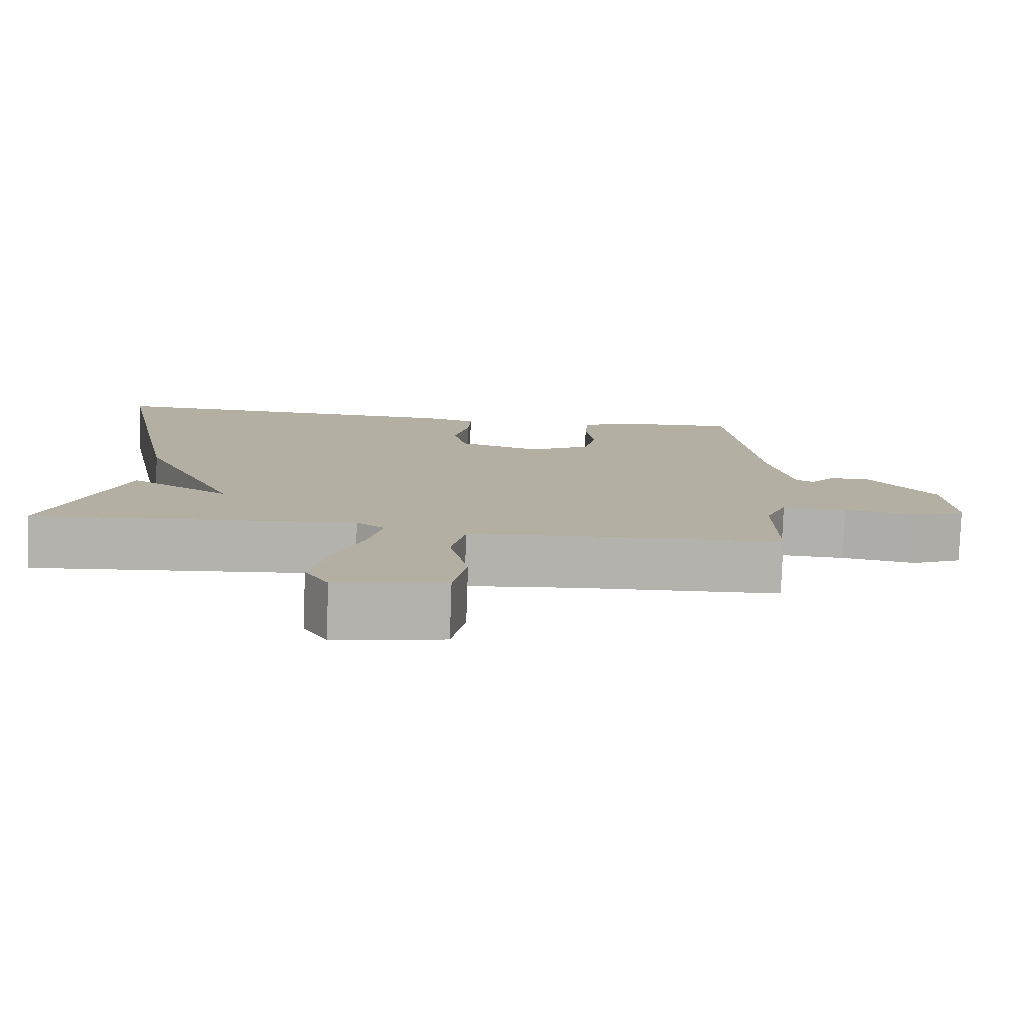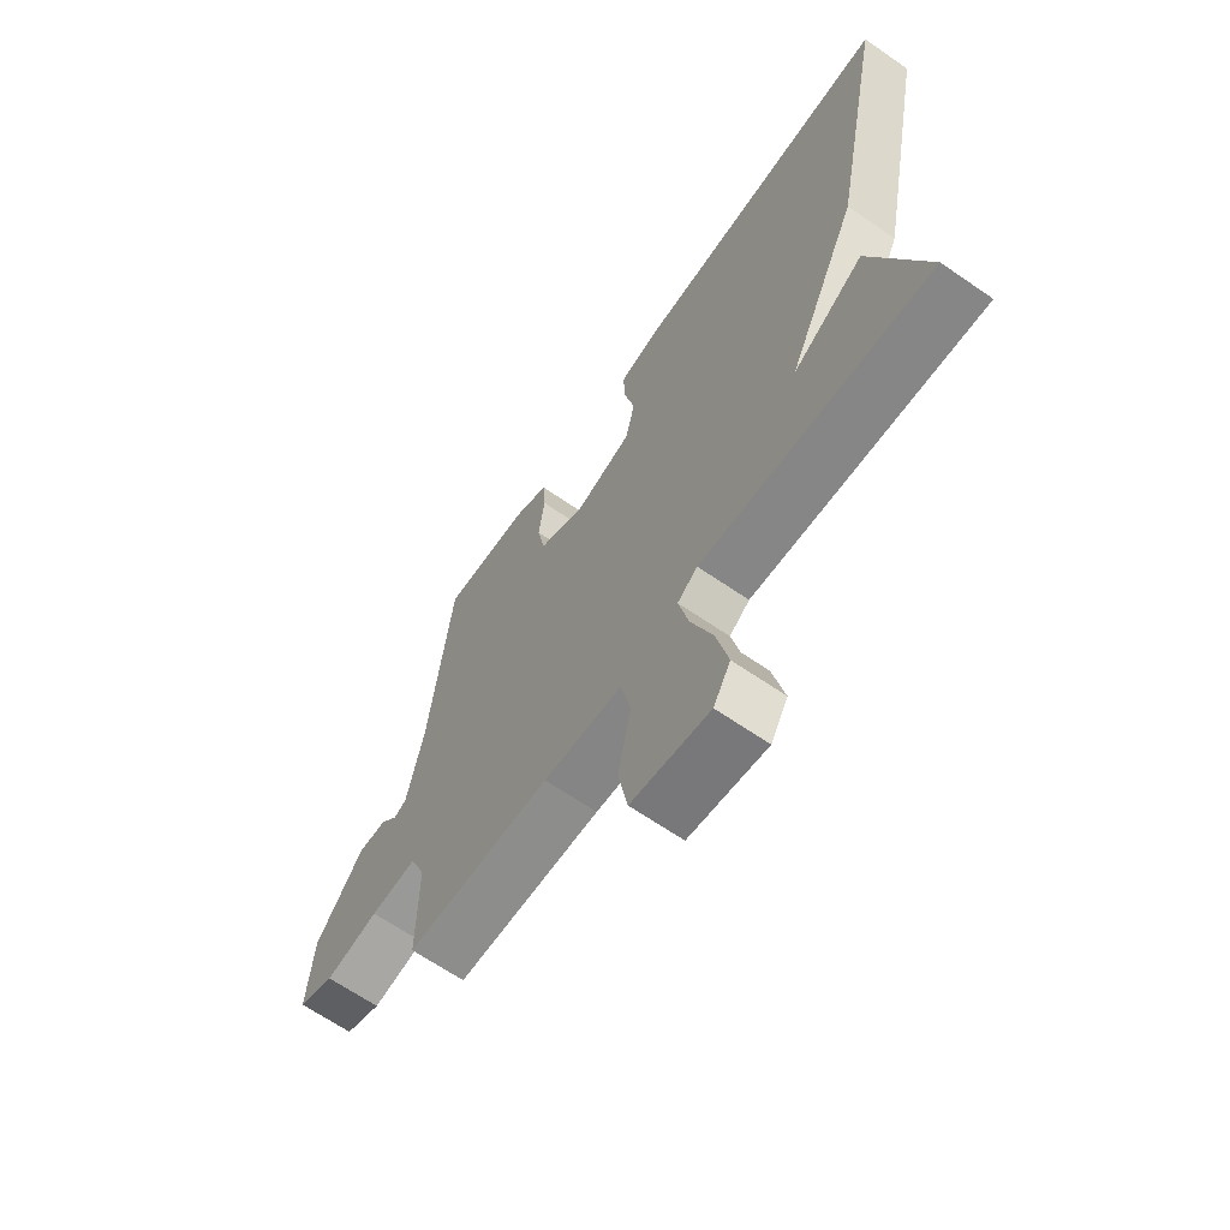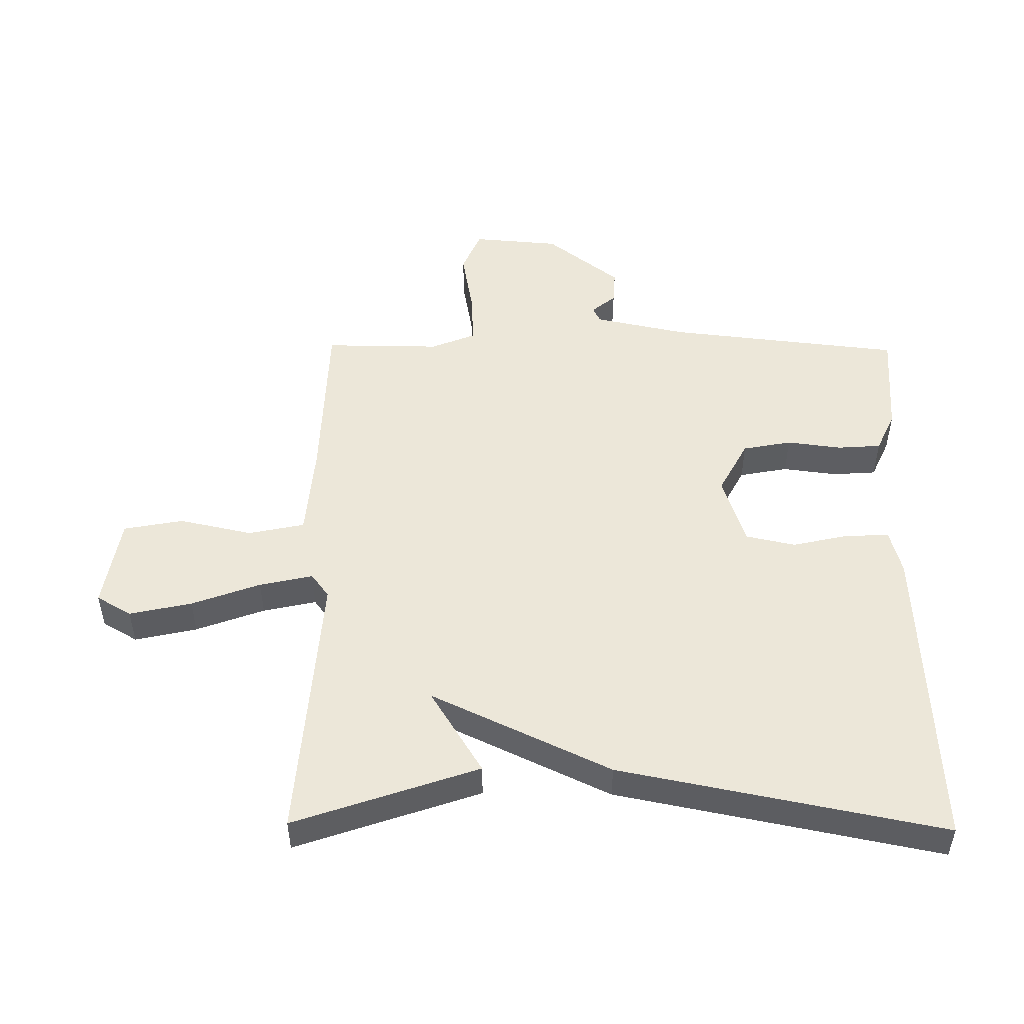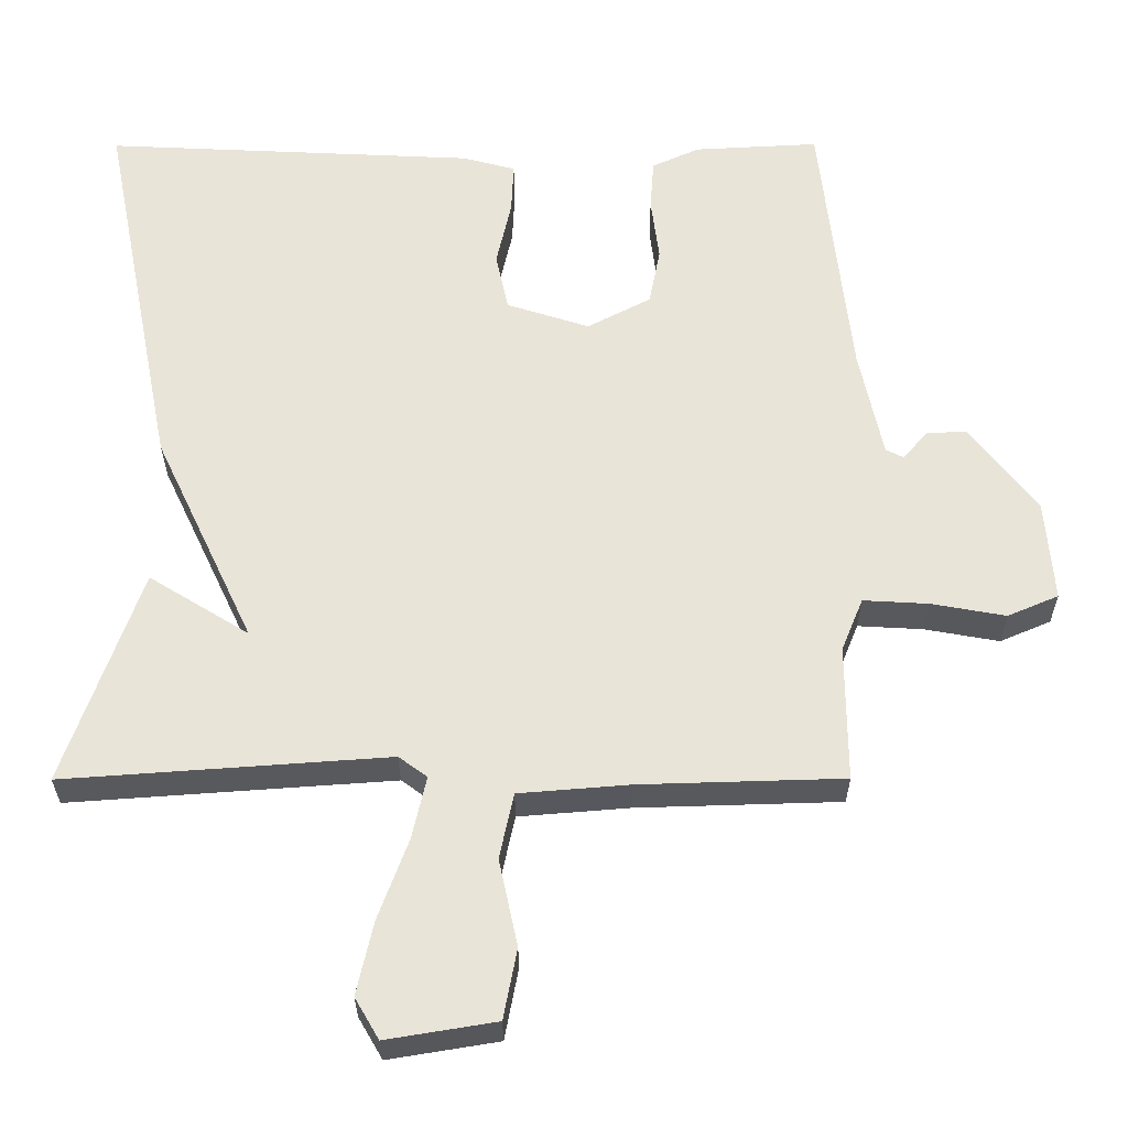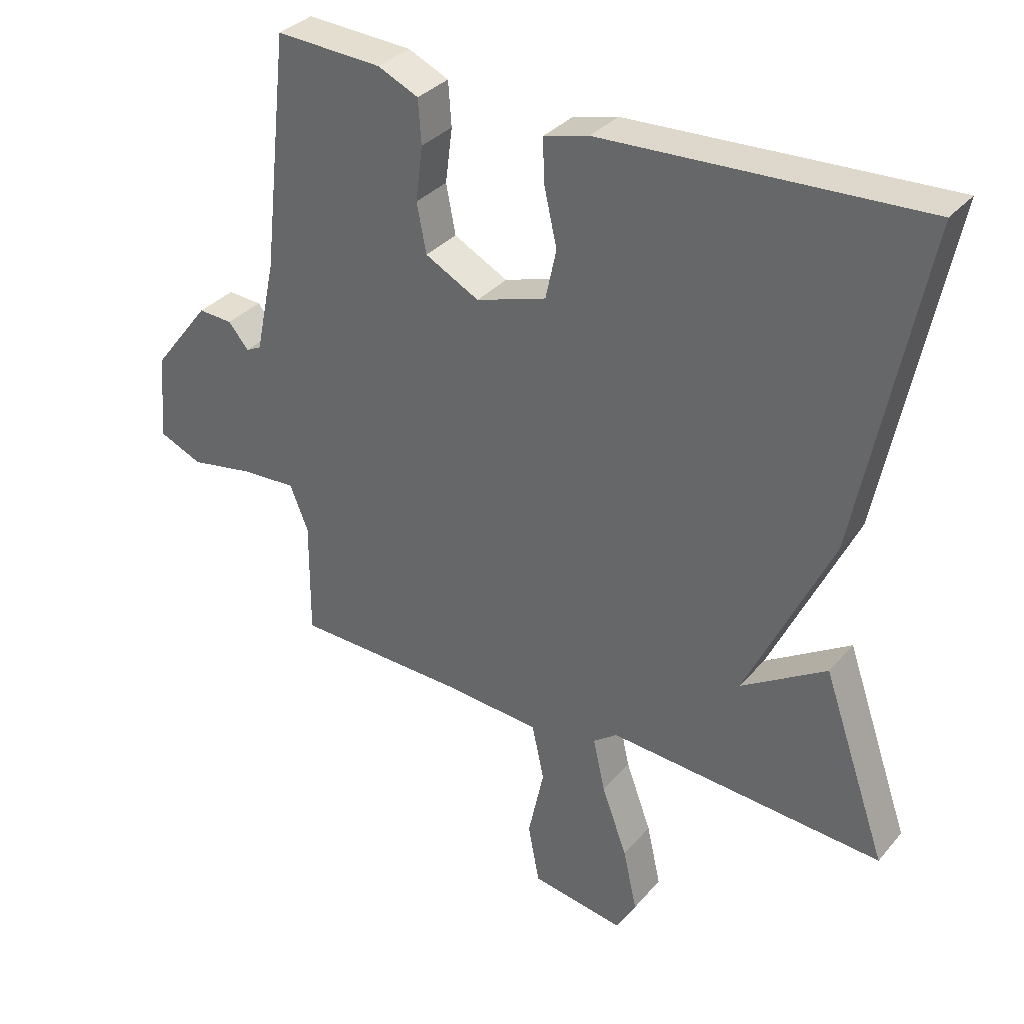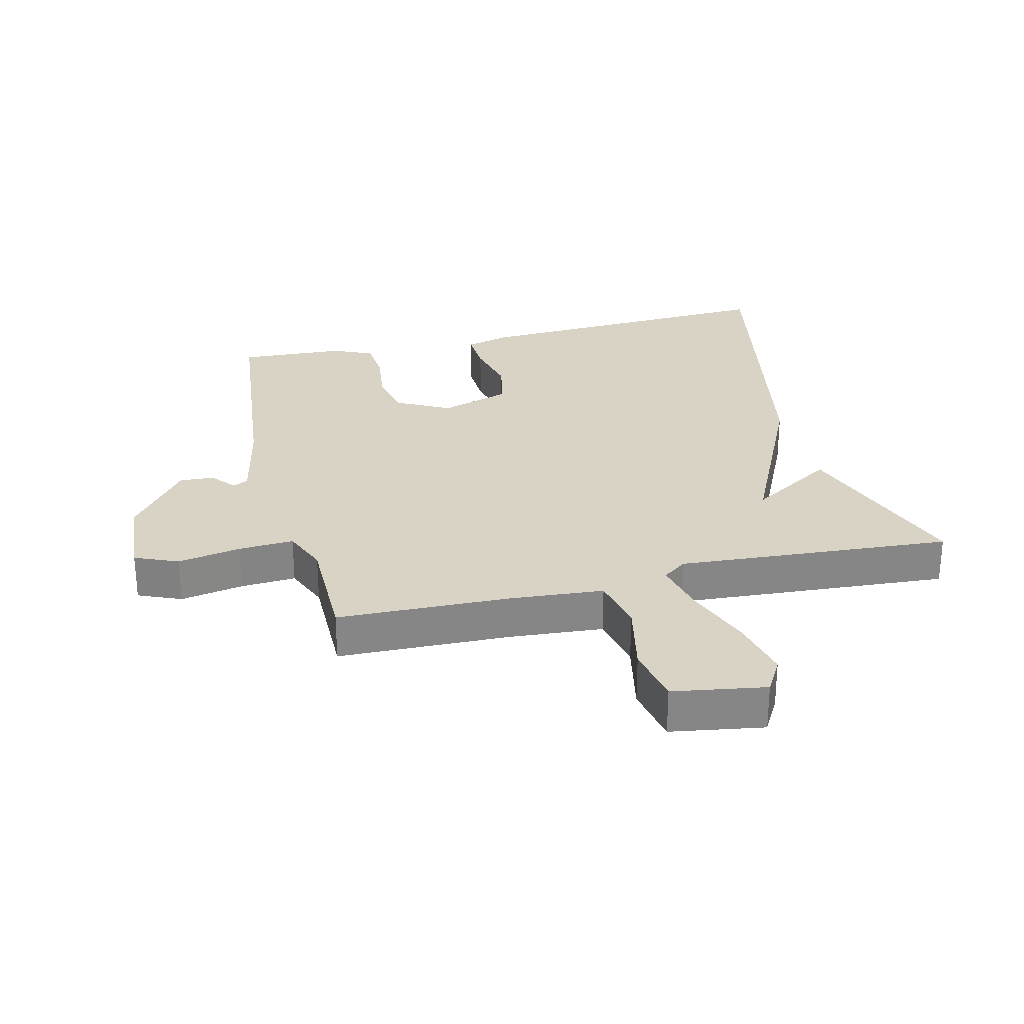
<metadata>
{"format":"obj","ext":"obj","renderer":"f3d","projection":"perspective","resolution":1024,"background":"white","views":[{"elev":-79.2,"azim":-2.0,"up":"+Z"},{"elev":-65.9,"azim":-124.7,"up":"+Z"},{"elev":50.1,"azim":-89.3,"up":"+Y"},{"elev":-29.6,"azim":0.2,"up":"+Z"},{"elev":33.5,"azim":-146.1,"up":"+Z"},{"elev":28.3,"azim":166.2,"up":"+Y"}]}
</metadata>
<code>
v -0.5 0.07 0.5
v -0.001 0.07 0.476
v 0.07 0.07 0.457
v 0.067 0.07 0.388
v 0.047 0.07 0.299
v 0.064 0.07 0.221
v 0.175 0.07 0.185
v 0.26 0.07 0.23
v 0.275 0.07 0.307
v 0.264 0.07 0.393
v 0.269 0.07 0.462
v 0.333 0.07 0.491
v 0.5 0.07 0.5
v 0.541 0.07 0.13
v 0.572 0.07 -0.016
v 0.596 0.07 -0.028
v 0.628 0.07 0.01
v 0.682 0.07 0.013
v 0.772 0.07 -0.103
v 0.783 0.07 -0.24
v 0.715 0.07 -0.269
v 0.615 0.07 -0.251
v 0.528 0.07 -0.246
v 0.499 0.07 -0.317
v 0.5 0.07 -0.5
v 0.228 0.07 -0.508
v 0.08 0.07 -0.52
v 0.061 0.07 -0.608
v 0.086 0.07 -0.724
v 0.068 0.07 -0.818
v -0.078 0.07 -0.842
v -0.11 0.07 -0.787
v -0.088 0.07 -0.689
v -0.048 0.07 -0.581
v -0.029 0.07 -0.497
v -0.067 0.07 -0.469
v -0.5 0.07 -0.5
v -0.399 0.07 -0.21
v -0.265 0.07 -0.293
v -0.399 0.07 -0.01
v -0.5 0 0.5
v -0.001 0 0.476
v 0.07 0 0.457
v 0.067 0 0.388
v 0.047 0 0.299
v 0.064 0 0.221
v 0.175 0 0.185
v 0.26 0 0.23
v 0.275 0 0.307
v 0.264 0 0.393
v 0.269 0 0.462
v 0.333 0 0.491
v 0.5 0 0.5
v 0.541 0 0.13
v 0.572 0 -0.016
v 0.596 0 -0.028
v 0.628 0 0.01
v 0.682 0 0.013
v 0.772 0 -0.103
v 0.783 0 -0.24
v 0.715 0 -0.269
v 0.615 0 -0.251
v 0.528 0 -0.246
v 0.499 0 -0.317
v 0.5 0 -0.5
v 0.228 0 -0.508
v 0.08 0 -0.52
v 0.061 0 -0.608
v 0.086 0 -0.724
v 0.068 0 -0.818
v -0.078 0 -0.842
v -0.11 0 -0.787
v -0.088 0 -0.689
v -0.048 0 -0.581
v -0.029 0 -0.497
v -0.067 0 -0.469
v -0.5 0 -0.5
v -0.399 0 -0.21
v -0.265 0 -0.293
v -0.399 0 -0.01
f 3 4 5
f 2 3 5
f 1 2 5
f 40 1 5
f 39 40 5
f 36 37 38 39
f 39 5 6
f 36 39 6
f 35 36 6
f 32 33 34
f 31 32 34
f 30 31 34
f 29 30 34
f 28 29 34
f 27 28 34 35
f 35 6 7
f 27 35 7
f 26 27 7
f 26 7 8
f 25 26 8
f 24 25 8
f 20 21 22
f 19 20 22
f 18 19 22
f 17 18 22
f 16 17 22
f 15 16 22 23
f 24 8 9
f 23 24 9
f 15 23 9
f 14 15 9
f 12 13 14
f 11 12 14
f 10 11 14
f 9 10 14
f 45 44 43
f 45 43 42
f 45 42 41
f 45 41 80
f 45 80 79
f 79 78 77 76
f 46 45 79
f 46 79 76
f 46 76 75
f 74 73 72
f 74 72 71
f 74 71 70
f 74 70 69
f 74 69 68
f 75 74 68 67
f 47 46 75
f 47 75 67
f 47 67 66
f 48 47 66
f 48 66 65
f 48 65 64
f 62 61 60
f 62 60 59
f 62 59 58
f 62 58 57
f 62 57 56
f 63 62 56 55
f 49 48 64
f 49 64 63
f 49 63 55
f 49 55 54
f 54 53 52
f 54 52 51
f 54 51 50
f 54 50 49
f 1 41 42 2
f 2 42 43 3
f 3 43 44 4
f 4 44 45 5
f 5 45 46 6
f 6 46 47 7
f 7 47 48 8
f 8 48 49 9
f 9 49 50 10
f 10 50 51 11
f 11 51 52 12
f 12 52 53 13
f 13 53 54 14
f 14 54 55 15
f 15 55 56 16
f 16 56 57 17
f 17 57 58 18
f 18 58 59 19
f 19 59 60 20
f 20 60 61 21
f 21 61 62 22
f 22 62 63 23
f 23 63 64 24
f 24 64 65 25
f 25 65 66 26
f 26 66 67 27
f 27 67 68 28
f 28 68 69 29
f 29 69 70 30
f 30 70 71 31
f 31 71 72 32
f 32 72 73 33
f 33 73 74 34
f 34 74 75 35
f 35 75 76 36
f 36 76 77 37
f 37 77 78 38
f 38 78 79 39
f 39 79 80 40
f 40 80 41 1

</code>
